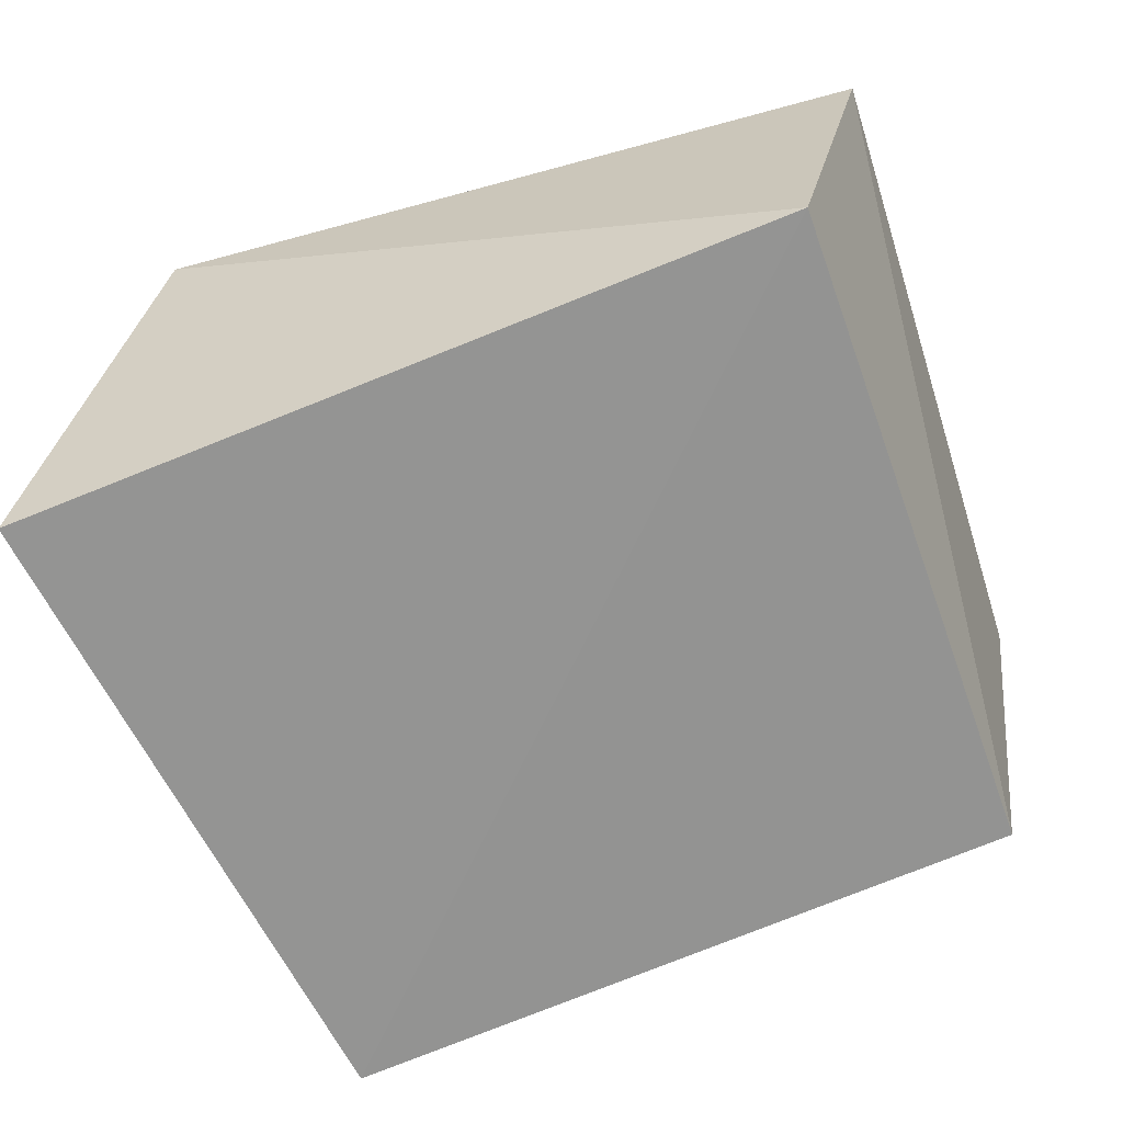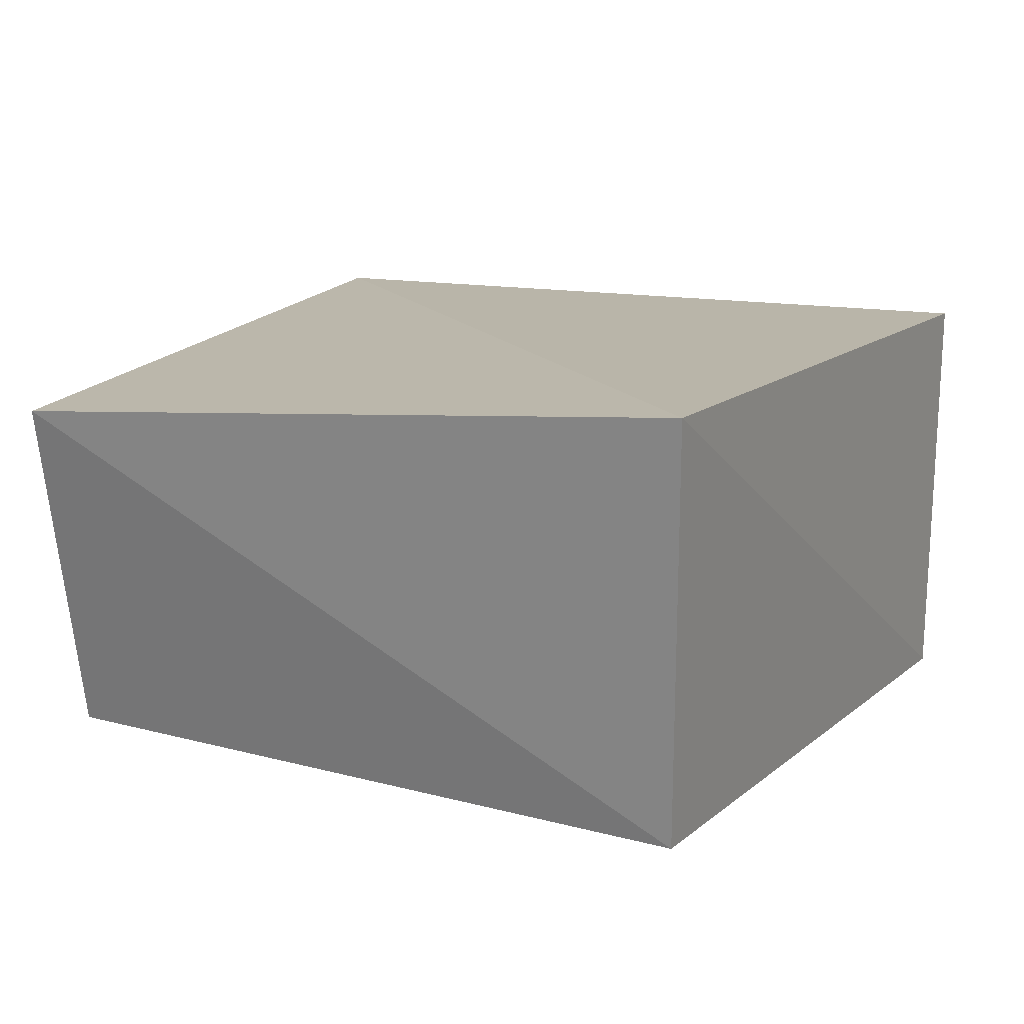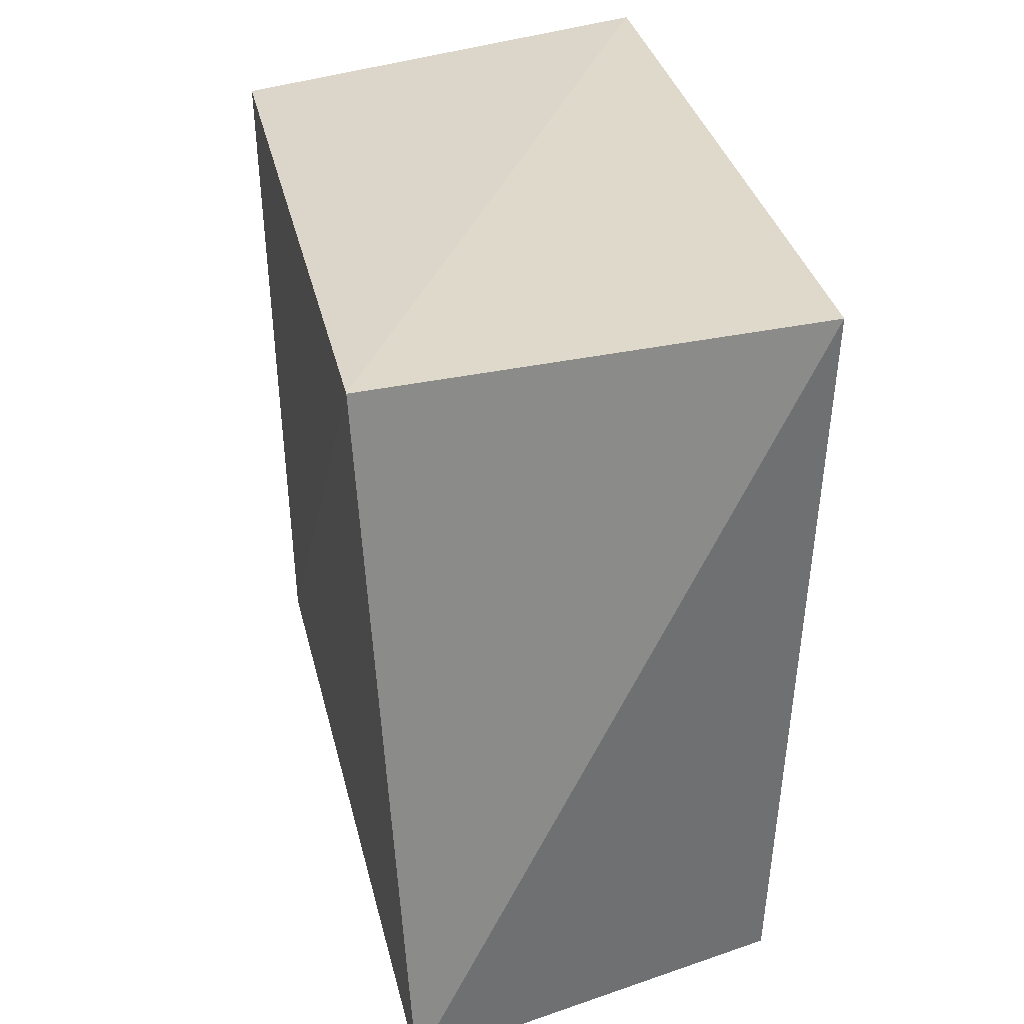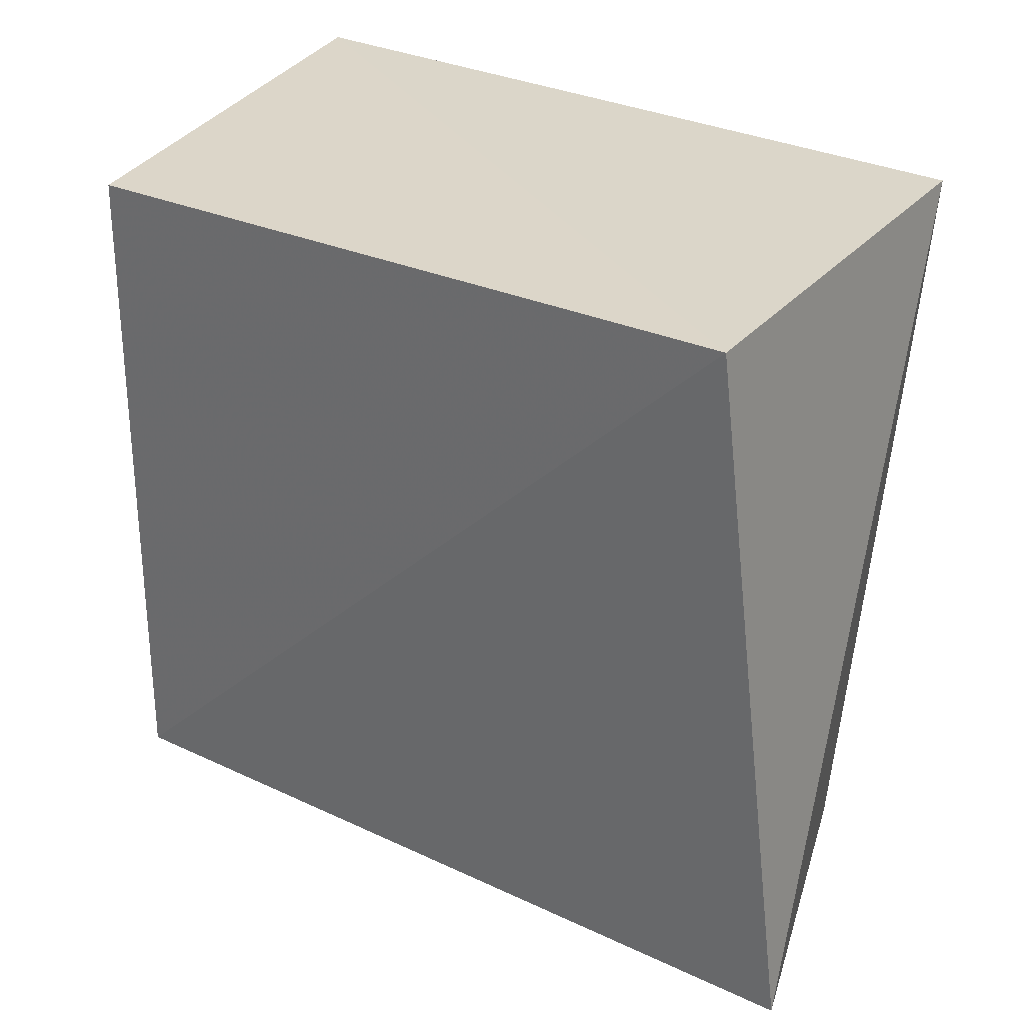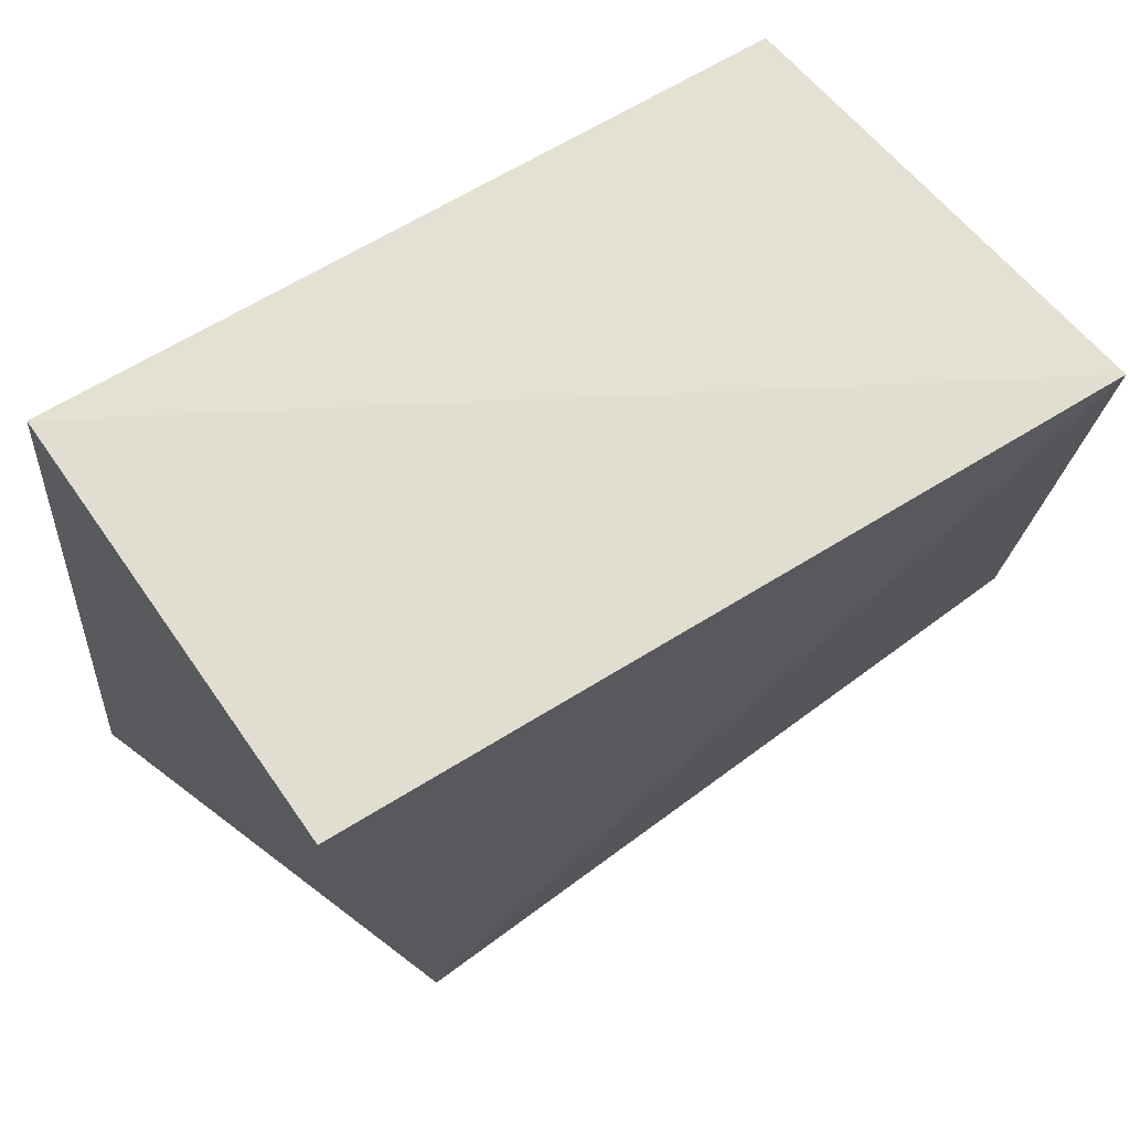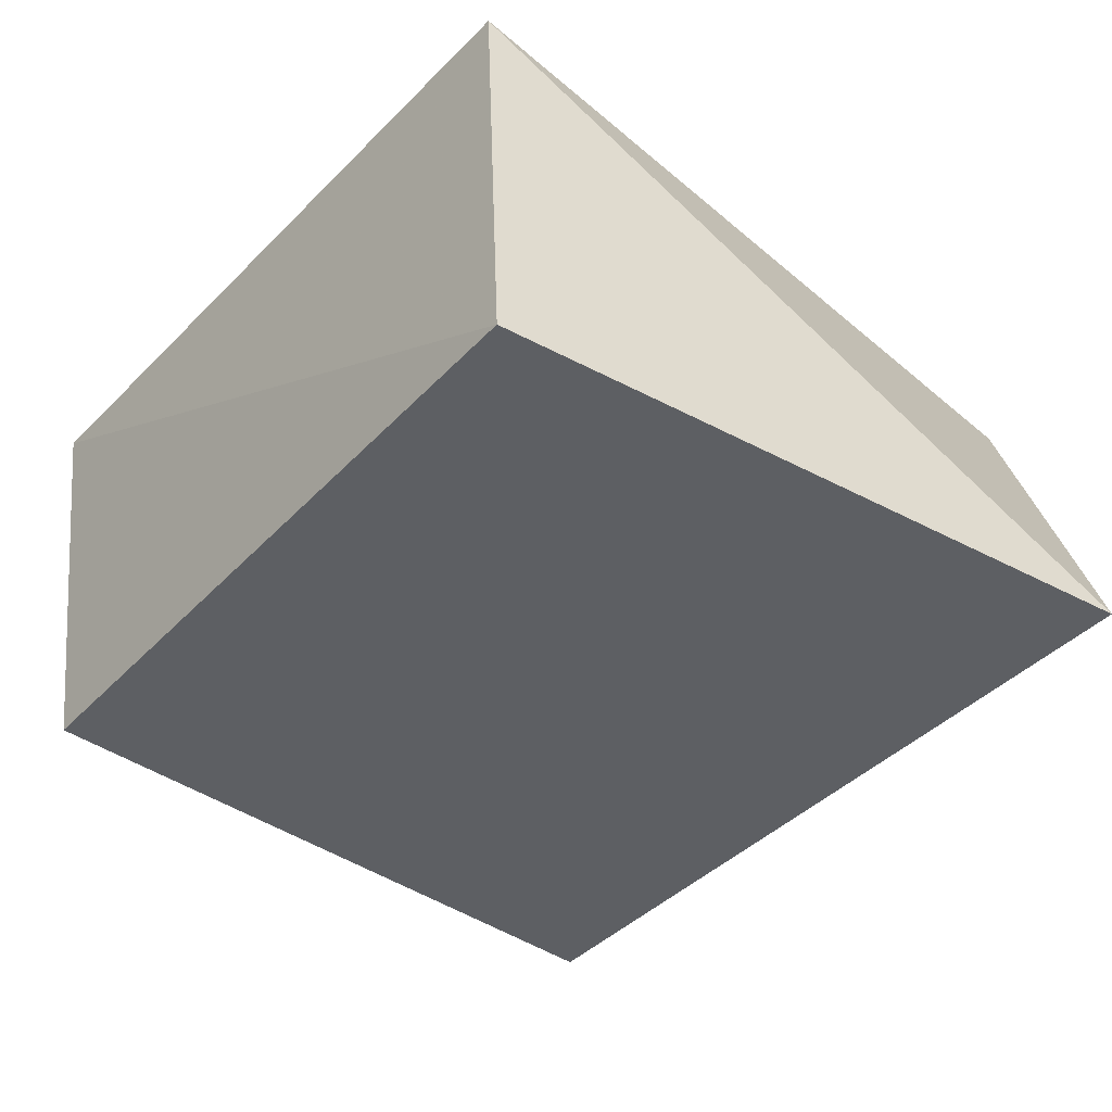
<metadata>
{"format":"obj","ext":"obj","renderer":"f3d","projection":"perspective","resolution":1024,"background":"white","views":[{"elev":-64.3,"azim":21.6,"up":"+Z"},{"elev":15.2,"azim":118.1,"up":"+Z"},{"elev":32.2,"azim":-103.6,"up":"+Y"},{"elev":29.4,"azim":-145.2,"up":"+Y"},{"elev":69.9,"azim":-33.2,"up":"+Y"},{"elev":-42.6,"azim":-130.0,"up":"+Z"}]}
</metadata>
<code>
v -0.04082 0.04135 0.02313
v 0.05059 -0.03804 0.01935
v -0.03313 -0.04632 0.0225
v -0.0424 0.04035 -0.0263
v 0.04549 0.04089 0.02587
v 0.03921 0.03795 -0.02353
v 0.0416 -0.03968 -0.02131
v -0.05034 -0.03845 -0.02301
f 3 1 8
f 7 3 8
f 8 1 4
f 4 7 8
f 3 5 1
f 2 3 7
f 2 5 3
f 1 5 4
f 6 7 4
f 4 5 6
f 6 2 7
f 5 2 6

</code>
